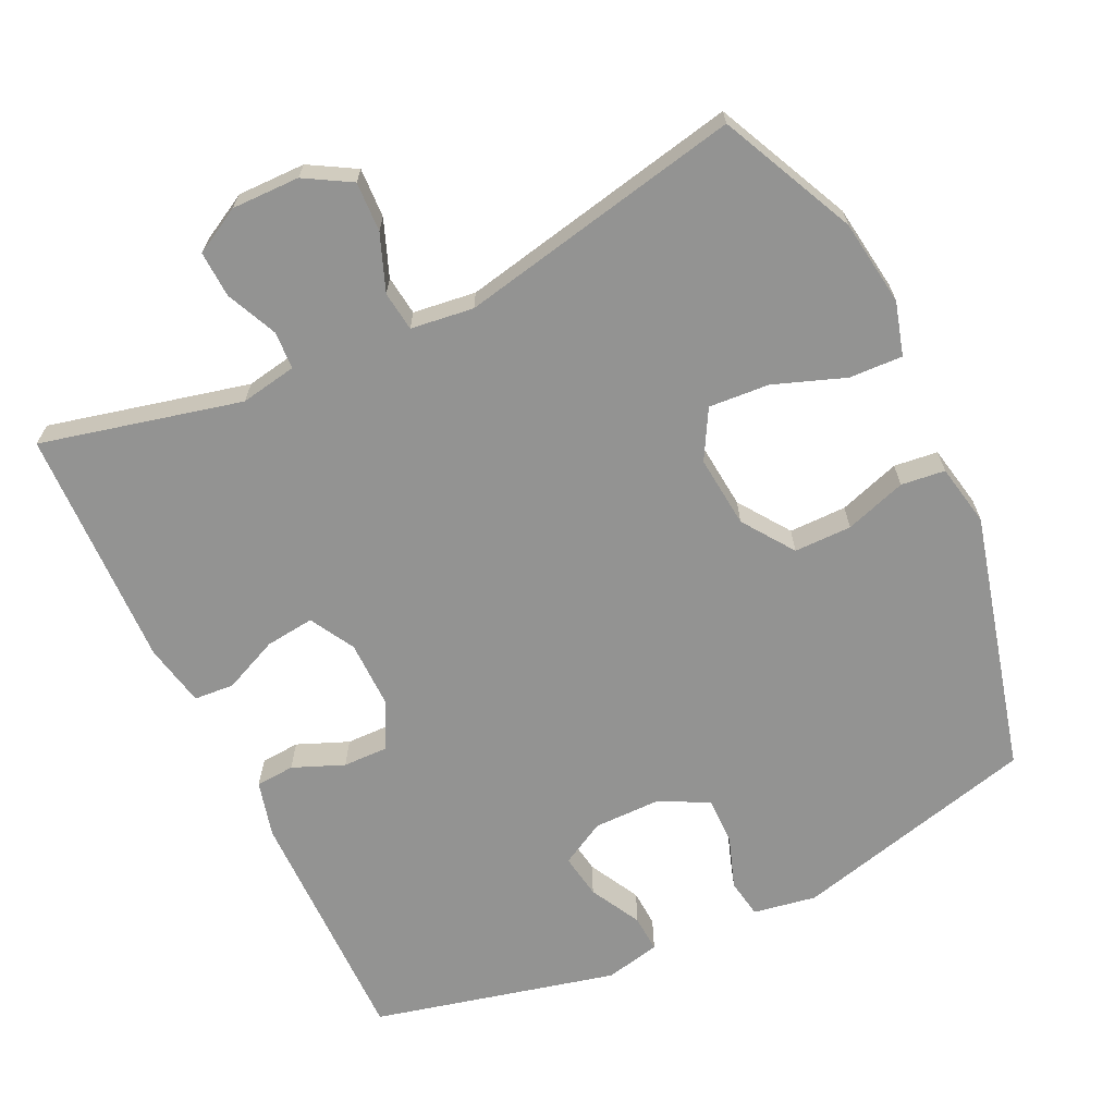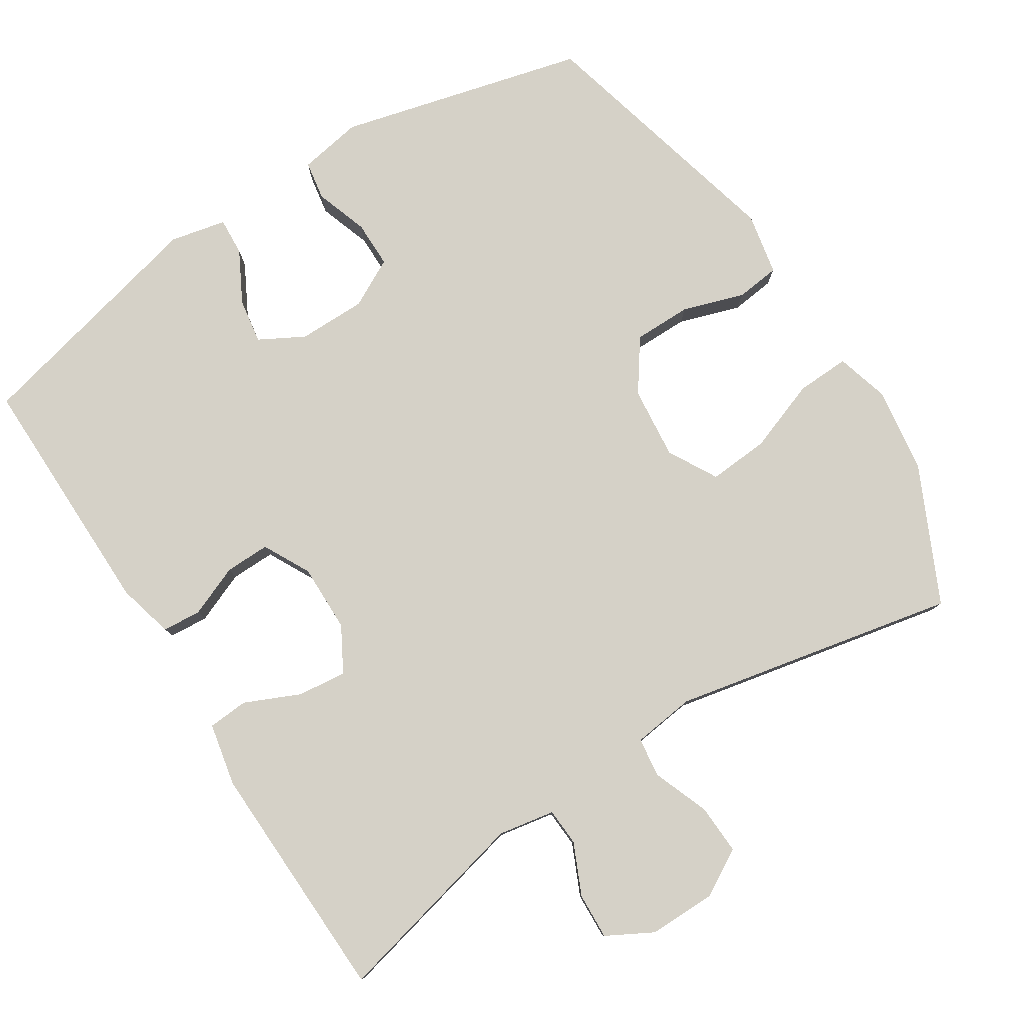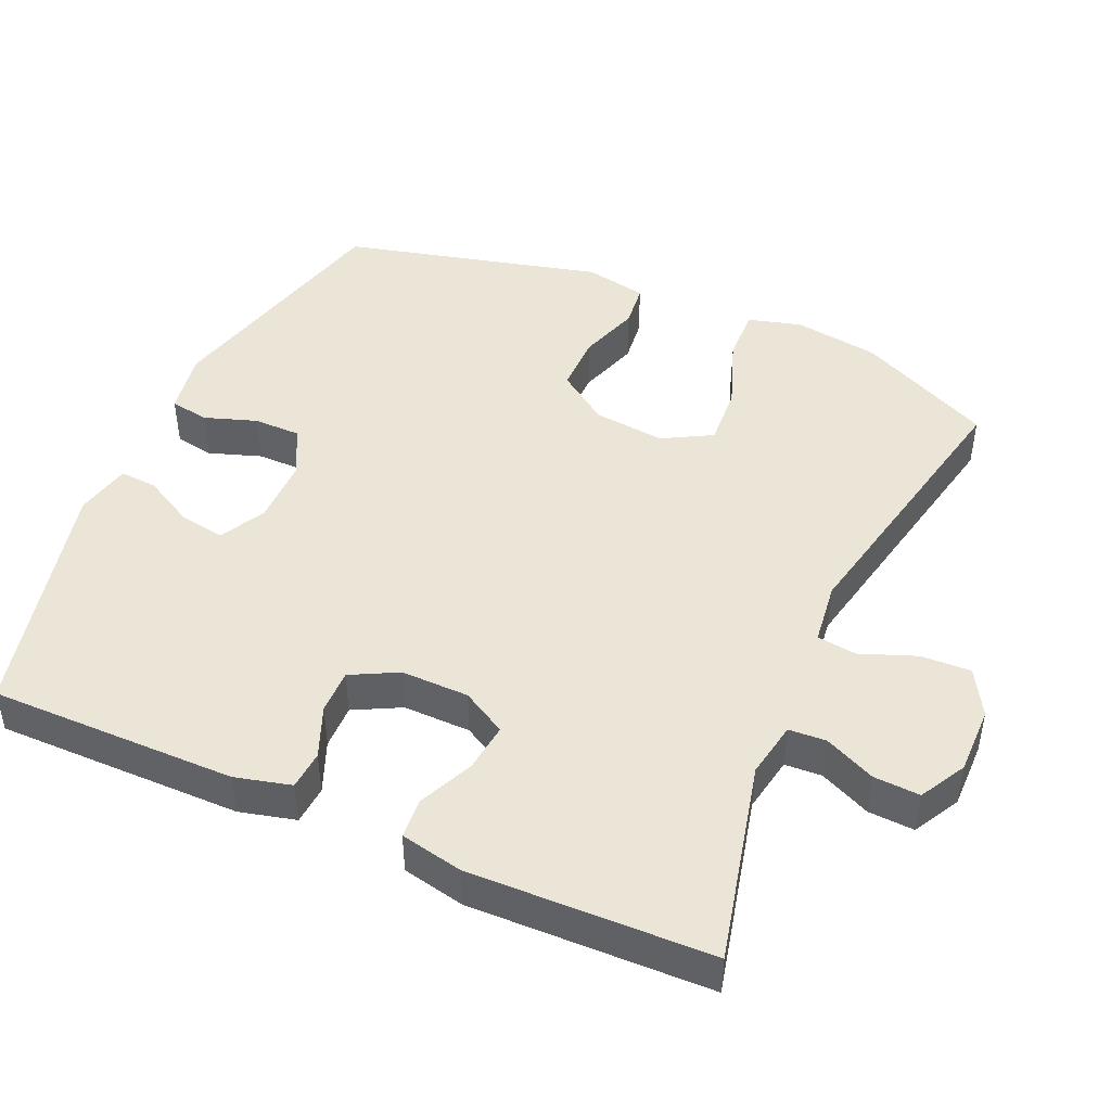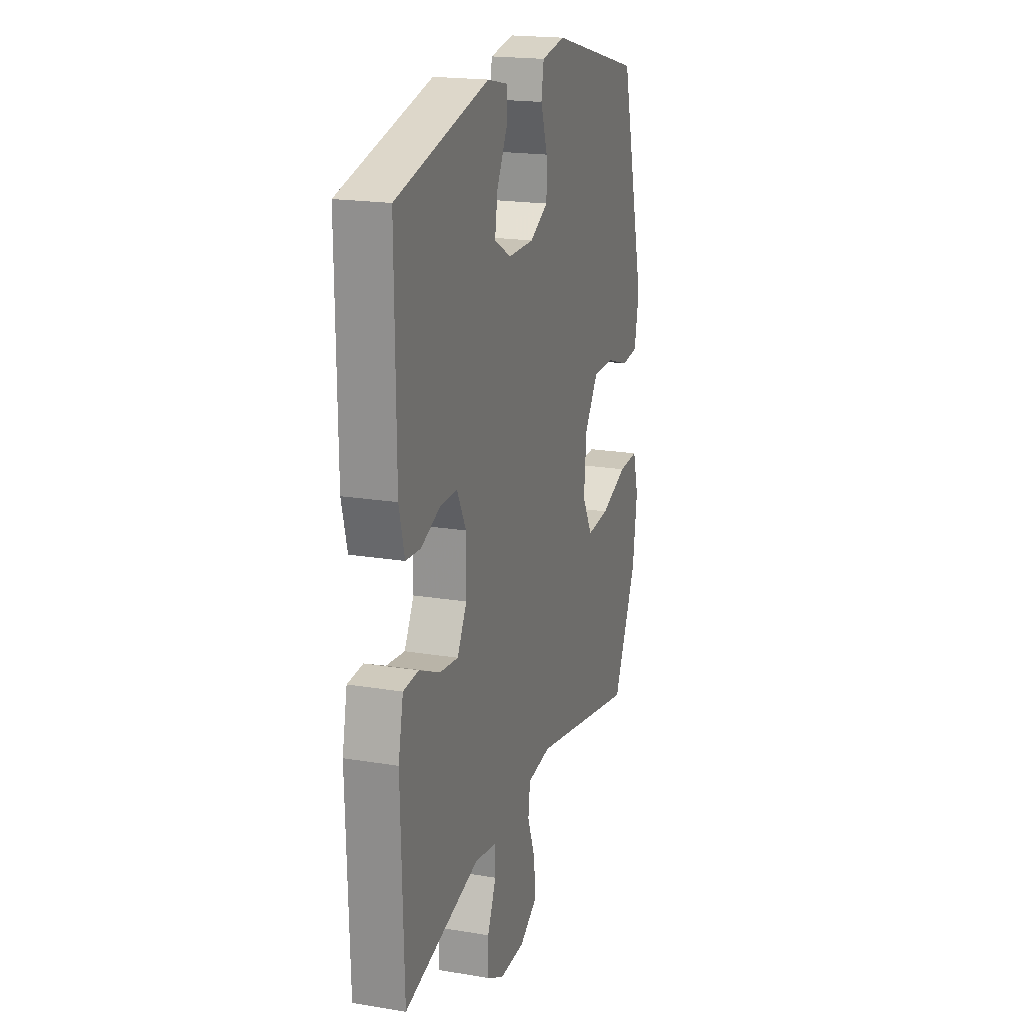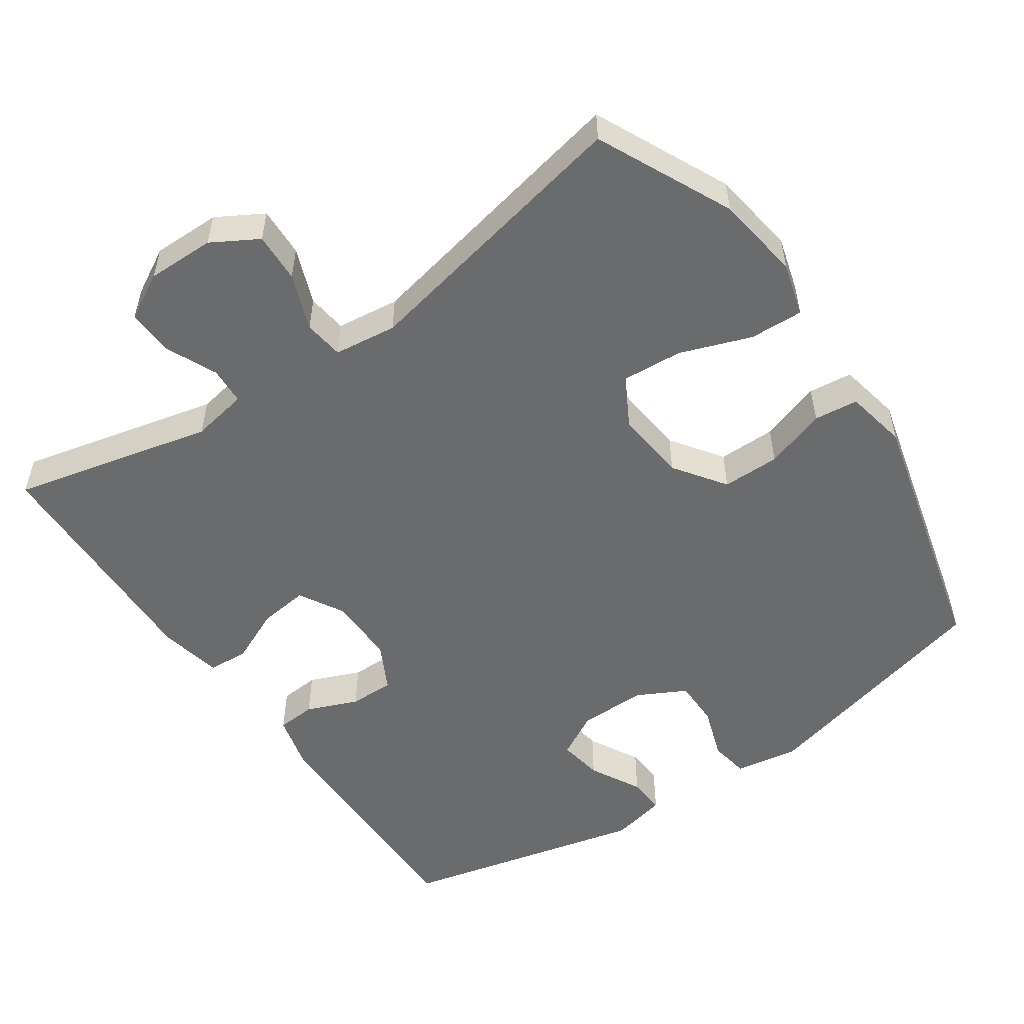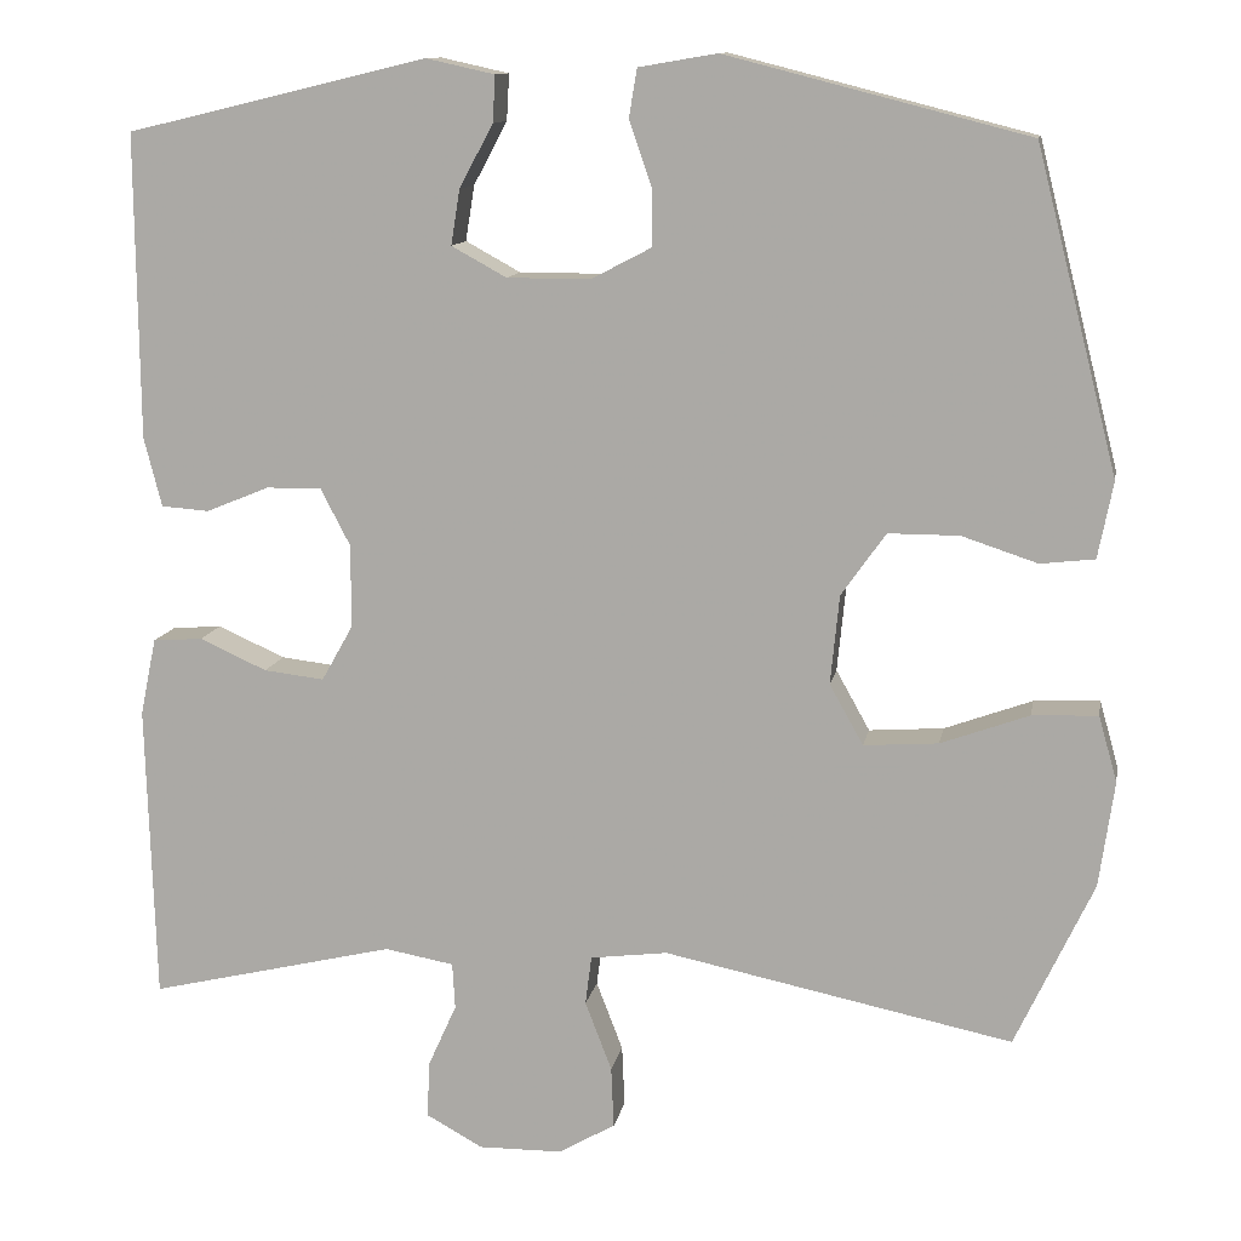
<metadata>
{"format":"obj","ext":"obj","renderer":"f3d","projection":"perspective","resolution":1024,"background":"white","views":[{"elev":-66.7,"azim":-154.6,"up":"+Y"},{"elev":79.7,"azim":147.4,"up":"+Y"},{"elev":45.9,"azim":114.0,"up":"+Y"},{"elev":19.4,"azim":107.3,"up":"+Z"},{"elev":-53.2,"azim":-145.4,"up":"+Y"},{"elev":11.8,"azim":-169.6,"up":"+Z"}]}
</metadata>
<code>
v 0.5 0.07 -0.5
v 0.222 0.07 -0.434
v 0.144 0.07 -0.448
v 0.141 0.07 -0.5
v 0.173 0.07 -0.571
v 0.176 0.07 -0.635
v 0.112 0.07 -0.67
v 0.018 0.07 -0.669
v -0.046 0.07 -0.632
v -0.043 0.07 -0.563
v -0.013 0.07 -0.485
v -0.02 0.07 -0.43
v -0.107 0.07 -0.419
v -0.5 0.07 -0.5
v -0.588 0.07 -0.313
v -0.605 0.07 -0.194
v -0.584 0.07 -0.12
v -0.51 0.07 -0.123
v -0.411 0.07 -0.159
v -0.327 0.07 -0.165
v -0.289 0.07 -0.097
v -0.299 0.07 0.003
v -0.349 0.07 0.074
v -0.429 0.07 0.074
v -0.514 0.07 0.046
v -0.575 0.07 0.053
v -0.592 0.07 0.139
v -0.5 0.07 0.5
v -0.16 0.07 0.587
v -0.072 0.07 0.572
v -0.063 0.07 0.518
v -0.088 0.07 0.445
v -0.088 0.07 0.38
v -0.021 0.07 0.345
v 0.073 0.07 0.345
v 0.135 0.07 0.379
v 0.125 0.07 0.441
v 0.087 0.07 0.512
v 0.084 0.07 0.564
v 0.161 0.07 0.581
v 0.5 0.07 0.5
v 0.497 0.07 0.157
v 0.477 0.07 0.079
v 0.423 0.07 0.075
v 0.352 0.07 0.104
v 0.29 0.07 0.105
v 0.256 0.07 0.04
v 0.257 0.07 -0.054
v 0.292 0.07 -0.116
v 0.36 0.07 -0.108
v 0.436 0.07 -0.074
v 0.492 0.07 -0.078
v 0.51 0.07 -0.165
v 0.5 0 -0.5
v 0.222 0 -0.434
v 0.144 0 -0.448
v 0.141 0 -0.5
v 0.173 0 -0.571
v 0.176 0 -0.635
v 0.112 0 -0.67
v 0.018 0 -0.669
v -0.046 0 -0.632
v -0.043 0 -0.563
v -0.013 0 -0.485
v -0.02 0 -0.43
v -0.107 0 -0.419
v -0.5 0 -0.5
v -0.588 0 -0.313
v -0.605 0 -0.194
v -0.584 0 -0.12
v -0.51 0 -0.123
v -0.411 0 -0.159
v -0.327 0 -0.165
v -0.289 0 -0.097
v -0.299 0 0.003
v -0.349 0 0.074
v -0.429 0 0.074
v -0.514 0 0.046
v -0.575 0 0.053
v -0.592 0 0.139
v -0.5 0 0.5
v -0.16 0 0.587
v -0.072 0 0.572
v -0.063 0 0.518
v -0.088 0 0.445
v -0.088 0 0.38
v -0.021 0 0.345
v 0.073 0 0.345
v 0.135 0 0.379
v 0.125 0 0.441
v 0.087 0 0.512
v 0.084 0 0.564
v 0.161 0 0.581
v 0.5 0 0.5
v 0.497 0 0.157
v 0.477 0 0.079
v 0.423 0 0.075
v 0.352 0 0.104
v 0.29 0 0.105
v 0.256 0 0.04
v 0.257 0 -0.054
v 0.292 0 -0.116
v 0.36 0 -0.108
v 0.436 0 -0.074
v 0.492 0 -0.078
v 0.51 0 -0.165
f 53 1 2
f 52 53 2
f 51 52 2
f 50 51 2
f 49 50 2 3
f 48 49 3
f 47 48 3
f 43 44 45
f 42 43 45
f 41 42 45
f 40 41 45
f 39 40 45
f 38 39 45
f 37 38 45
f 36 37 45 46
f 35 36 46 47
f 30 31 32
f 29 30 32
f 28 29 32
f 27 28 32
f 26 27 32
f 25 26 32
f 24 25 32
f 23 24 32 33
f 22 23 33 34
f 17 18 19
f 16 17 19
f 15 16 19
f 14 15 19
f 13 14 19
f 12 13 19 20
f 9 10 11
f 8 9 11
f 7 8 11
f 6 7 11
f 5 6 11
f 4 5 11
f 3 4 11 12
f 47 3 12
f 35 47 12
f 34 35 12
f 22 34 12
f 21 22 12
f 12 20 21
f 55 54 106
f 55 106 105
f 55 105 104
f 55 104 103
f 56 55 103 102
f 56 102 101
f 56 101 100
f 98 97 96
f 98 96 95
f 98 95 94
f 98 94 93
f 98 93 92
f 98 92 91
f 98 91 90
f 99 98 90 89
f 100 99 89 88
f 85 84 83
f 85 83 82
f 85 82 81
f 85 81 80
f 85 80 79
f 85 79 78
f 85 78 77
f 86 85 77 76
f 87 86 76 75
f 72 71 70
f 72 70 69
f 72 69 68
f 72 68 67
f 72 67 66
f 73 72 66 65
f 64 63 62
f 64 62 61
f 64 61 60
f 64 60 59
f 64 59 58
f 64 58 57
f 65 64 57 56
f 65 56 100
f 65 100 88
f 65 88 87
f 65 87 75
f 65 75 74
f 74 73 65
f 1 54 55 2
f 2 55 56 3
f 3 56 57 4
f 4 57 58 5
f 5 58 59 6
f 6 59 60 7
f 7 60 61 8
f 8 61 62 9
f 9 62 63 10
f 10 63 64 11
f 11 64 65 12
f 12 65 66 13
f 13 66 67 14
f 14 67 68 15
f 15 68 69 16
f 16 69 70 17
f 17 70 71 18
f 18 71 72 19
f 19 72 73 20
f 20 73 74 21
f 21 74 75 22
f 22 75 76 23
f 23 76 77 24
f 24 77 78 25
f 25 78 79 26
f 26 79 80 27
f 27 80 81 28
f 28 81 82 29
f 29 82 83 30
f 30 83 84 31
f 31 84 85 32
f 32 85 86 33
f 33 86 87 34
f 34 87 88 35
f 35 88 89 36
f 36 89 90 37
f 37 90 91 38
f 38 91 92 39
f 39 92 93 40
f 40 93 94 41
f 41 94 95 42
f 42 95 96 43
f 43 96 97 44
f 44 97 98 45
f 45 98 99 46
f 46 99 100 47
f 47 100 101 48
f 48 101 102 49
f 49 102 103 50
f 50 103 104 51
f 51 104 105 52
f 52 105 106 53
f 53 106 54 1

</code>
